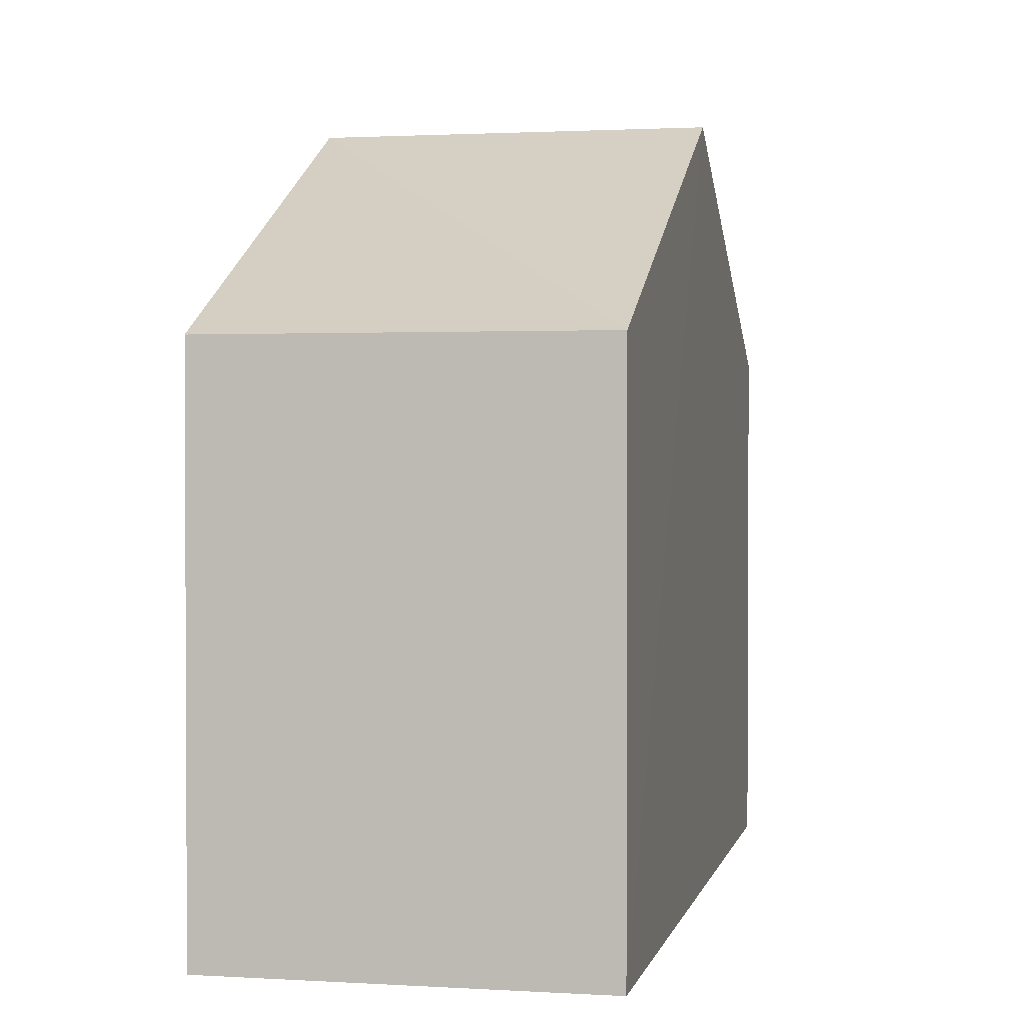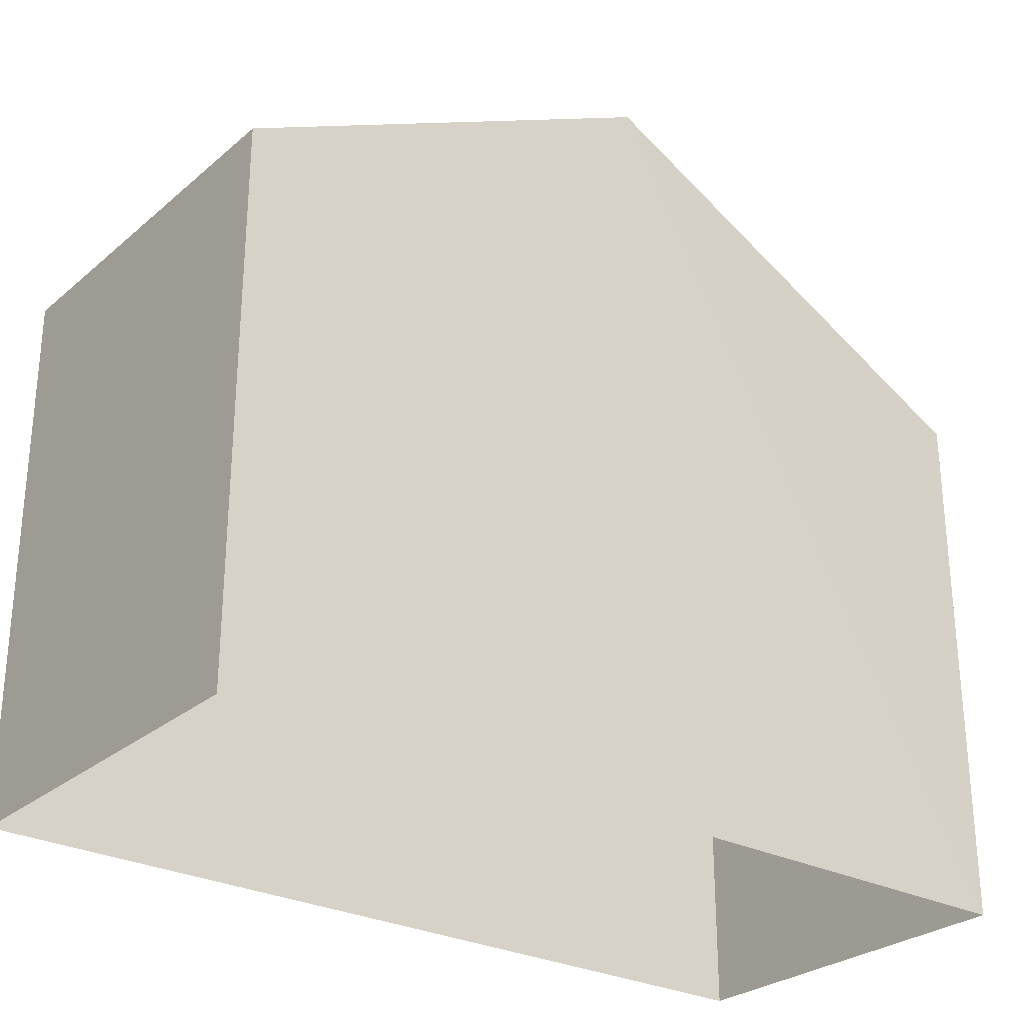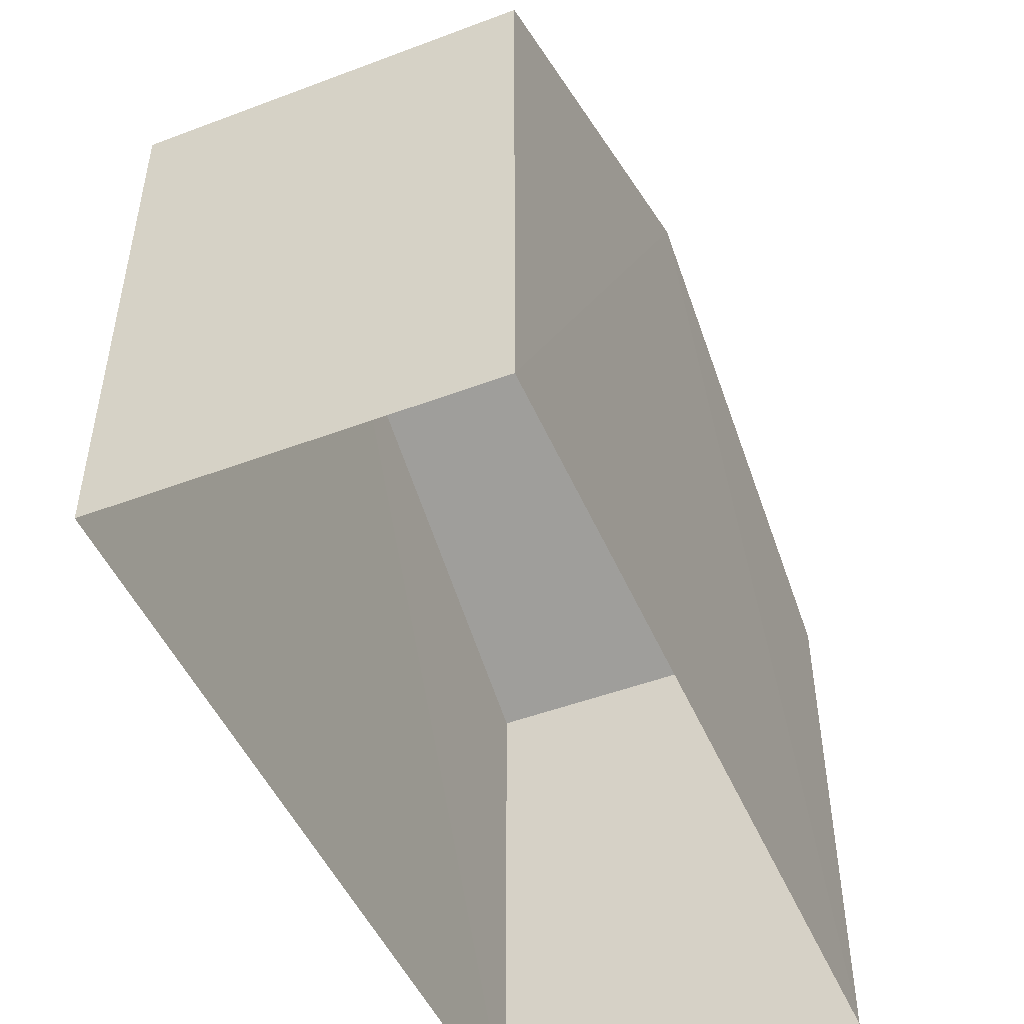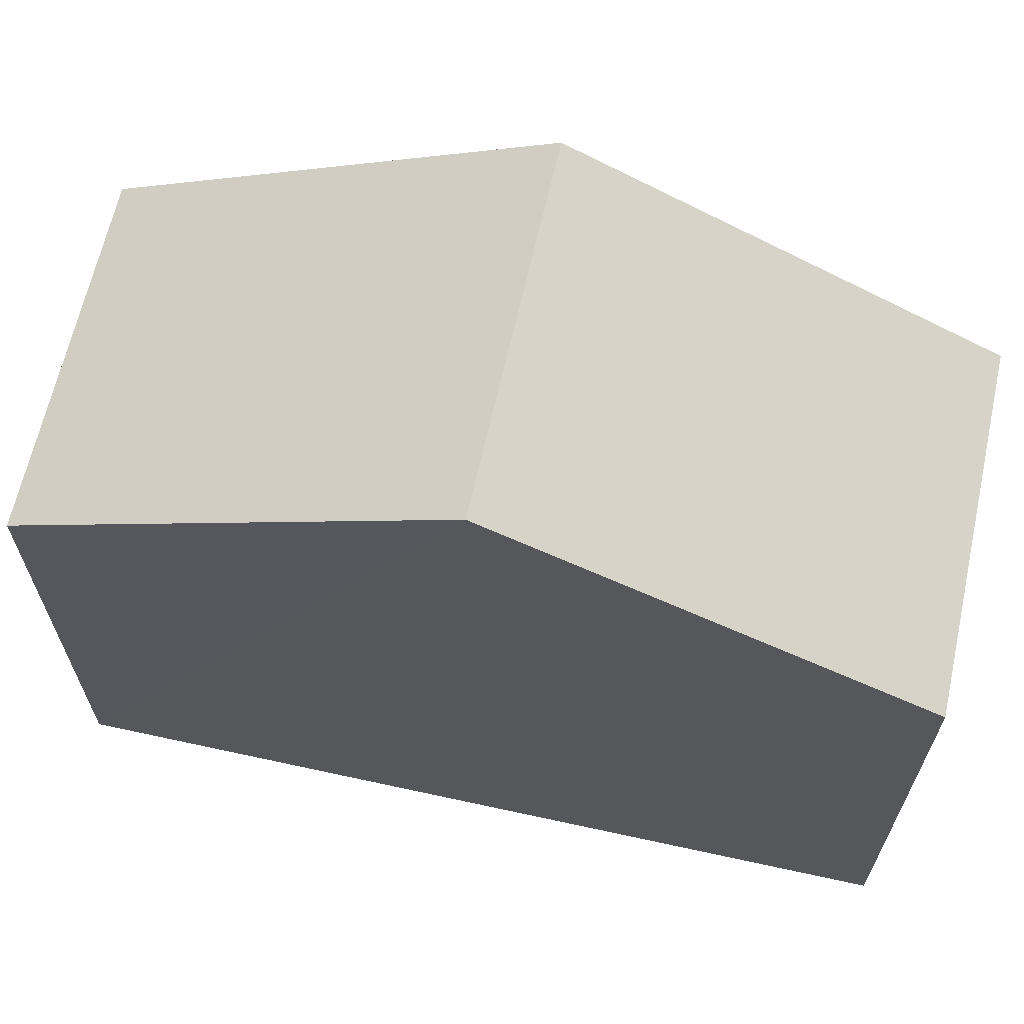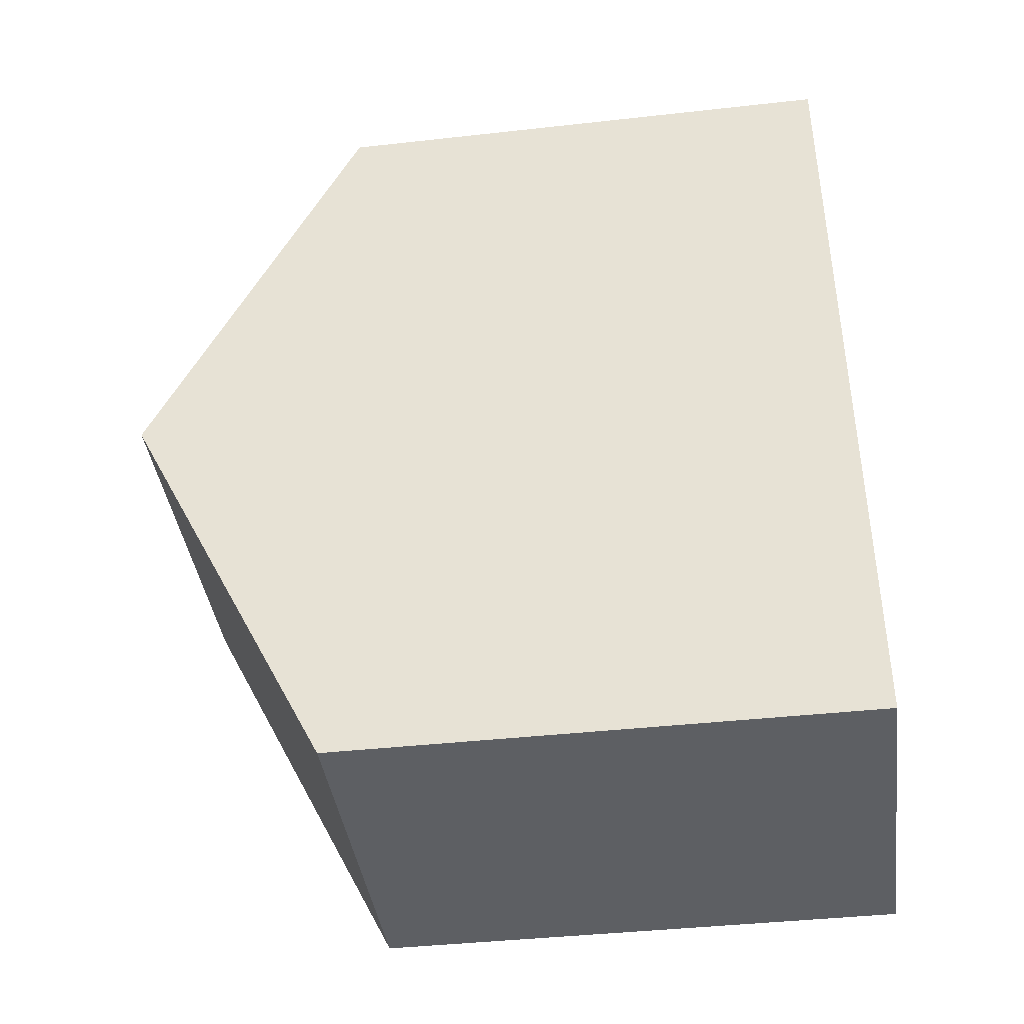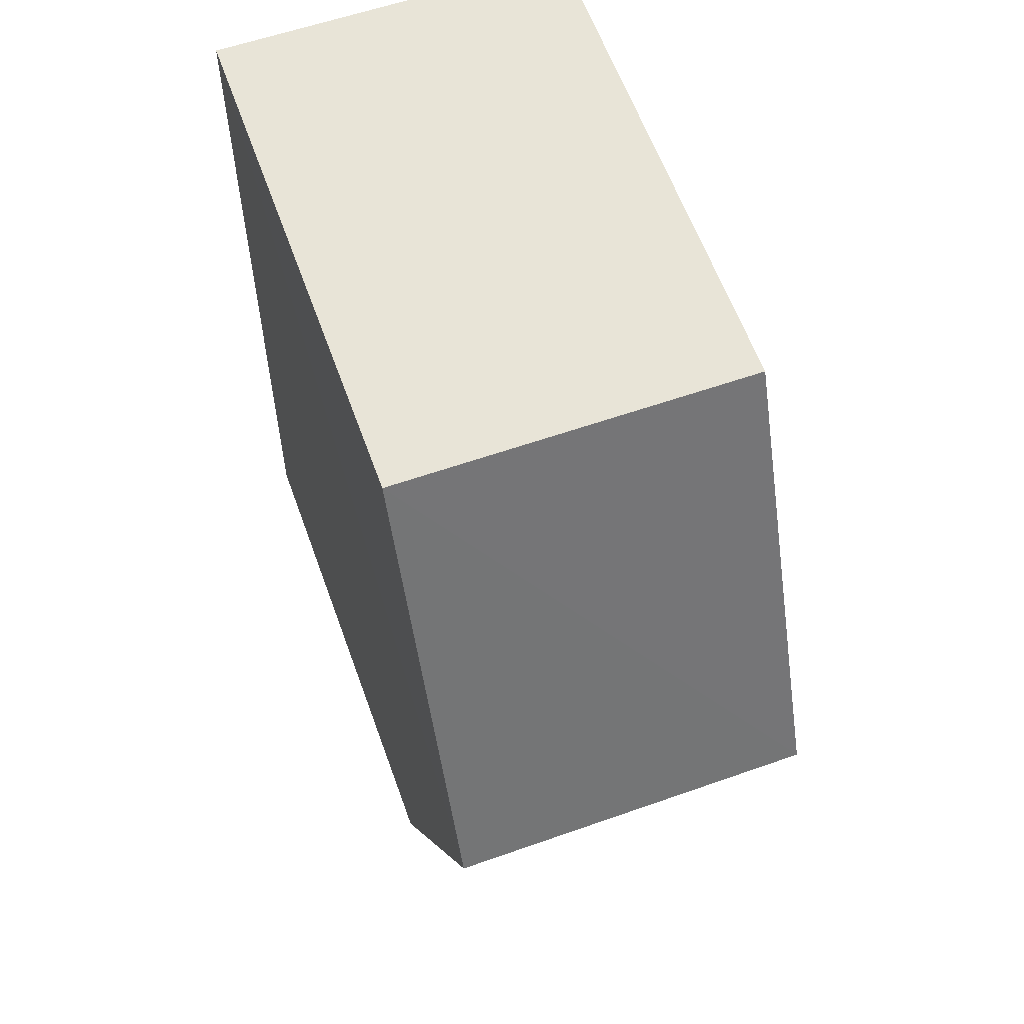
<metadata>
{"format":"obj","ext":"obj","renderer":"f3d","projection":"perspective","resolution":1024,"background":"white","views":[{"elev":1.6,"azim":-168.8,"up":"+Z"},{"elev":-27.7,"azim":-129.2,"up":"+Z"},{"elev":-48.4,"azim":22.0,"up":"+Z"},{"elev":65.1,"azim":-78.4,"up":"+Z"},{"elev":-41.1,"azim":97.8,"up":"+Y"},{"elev":61.9,"azim":-19.9,"up":"+Y"}]}
</metadata>
<code>
v -3.732e+05 -1.041e+05 27.51
v -3.732e+05 -1.041e+05 27.51
v -3.732e+05 -1.041e+05 27.51
v -3.732e+05 -1.041e+05 27.51
v -3.732e+05 -1.041e+05 34.44
v -3.732e+05 -1.041e+05 34.44
v -3.732e+05 -1.041e+05 37.27
v -3.732e+05 -1.041e+05 37.27
v -3.732e+05 -1.041e+05 34.44
v -3.732e+05 -1.041e+05 34.44
f 1 2 3
f 4 1 3
f 5 6 7
f 8 5 7
f 7 9 8
f 7 10 9
f 9 4 3
f 9 10 4
f 9 3 8
f 3 2 8
f 2 5 8
f 6 2 1
f 6 5 2
f 6 1 7
f 1 4 7
f 4 10 7

</code>
